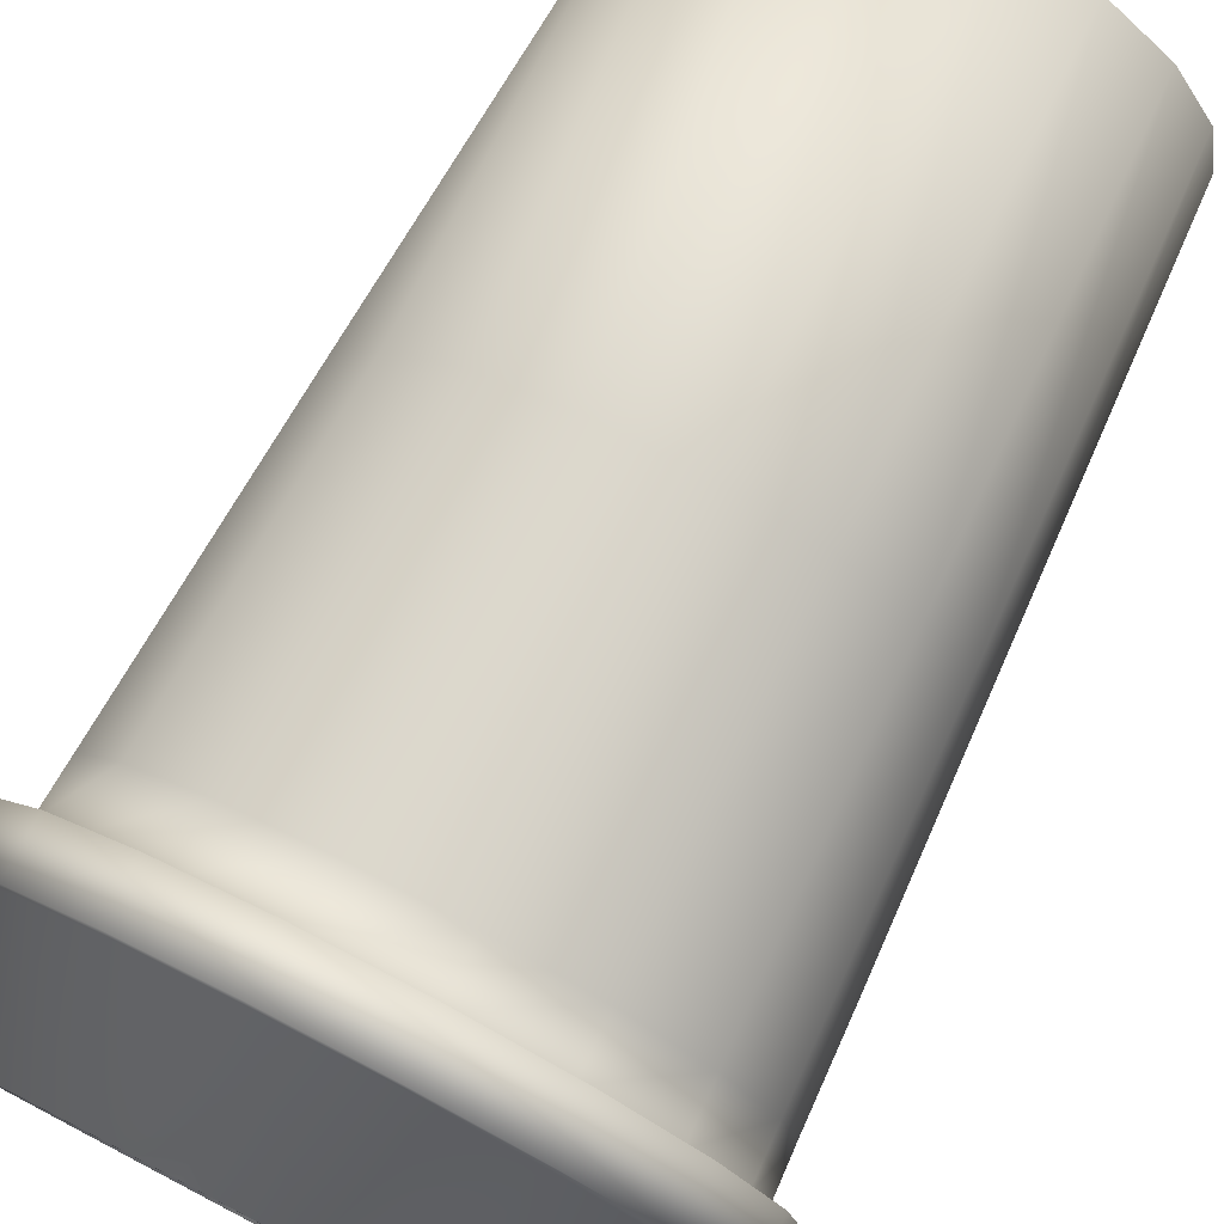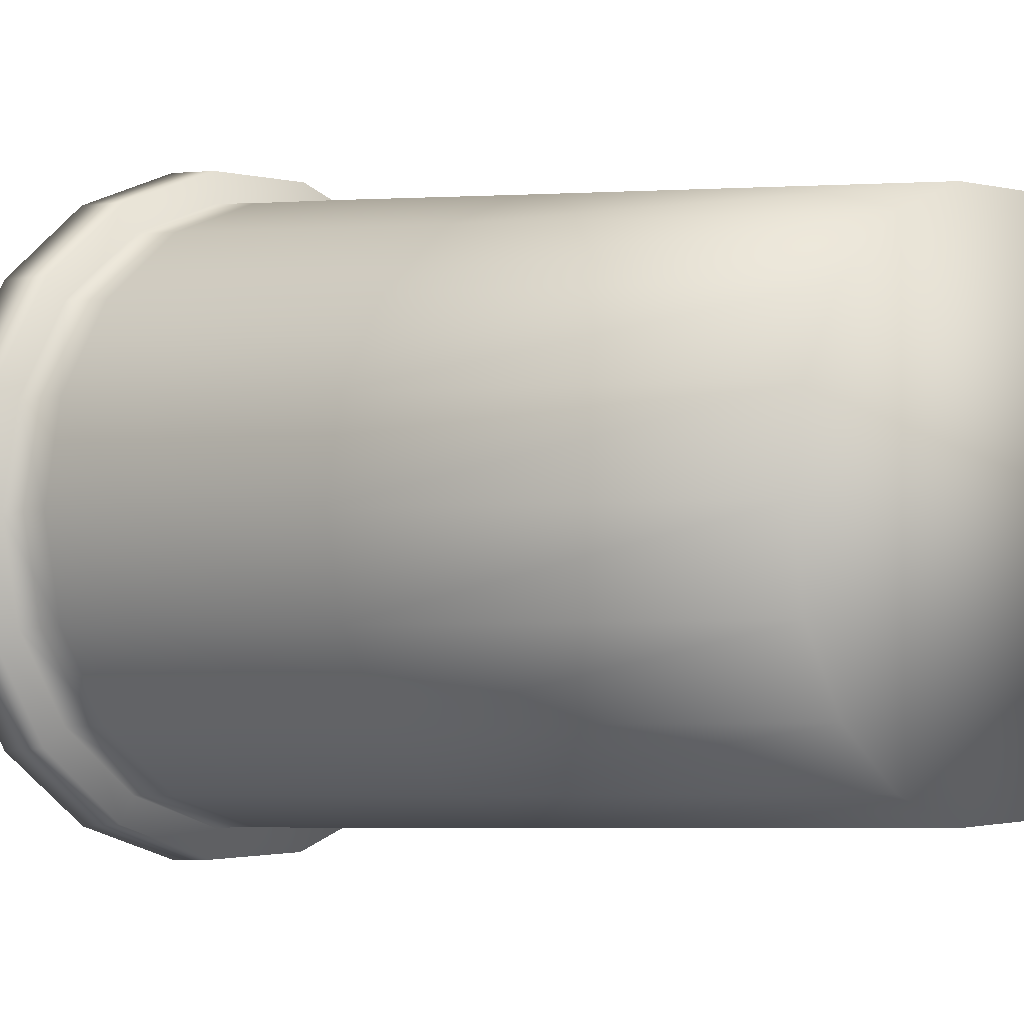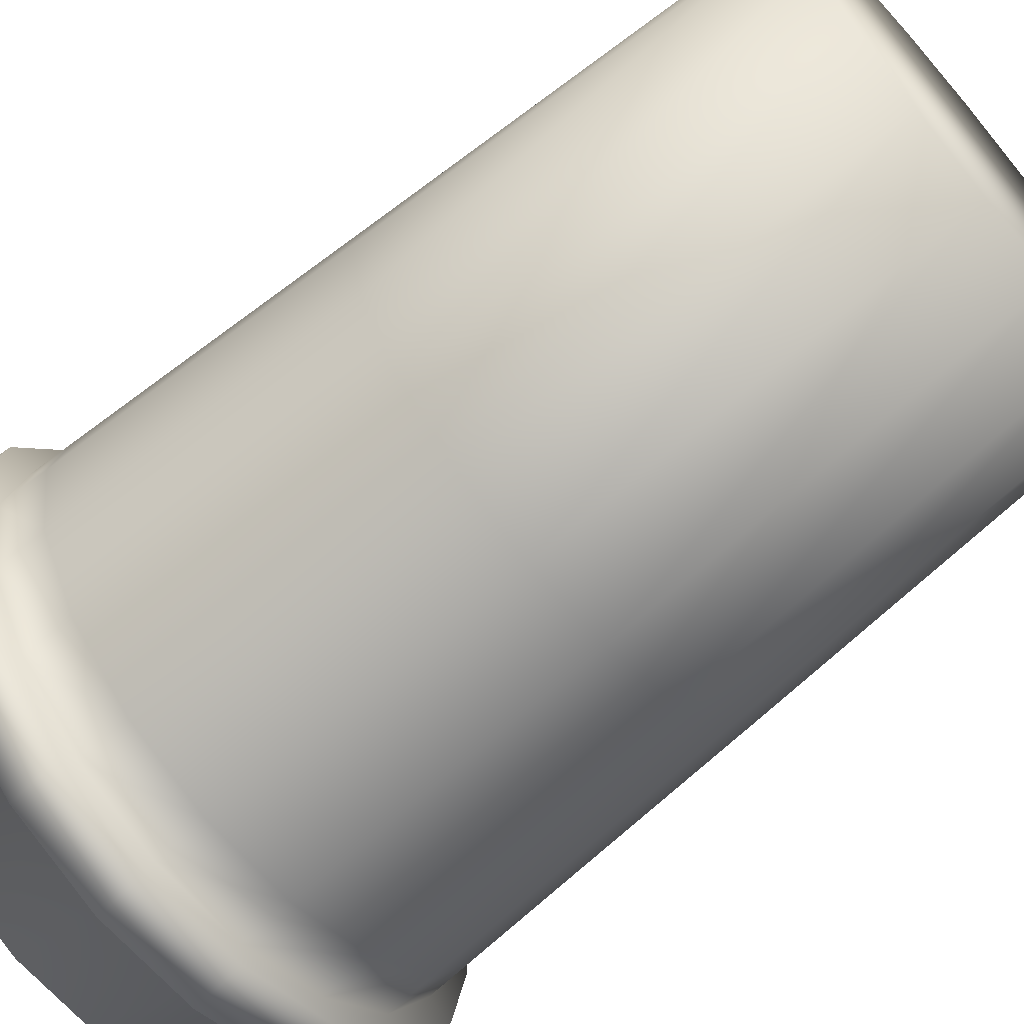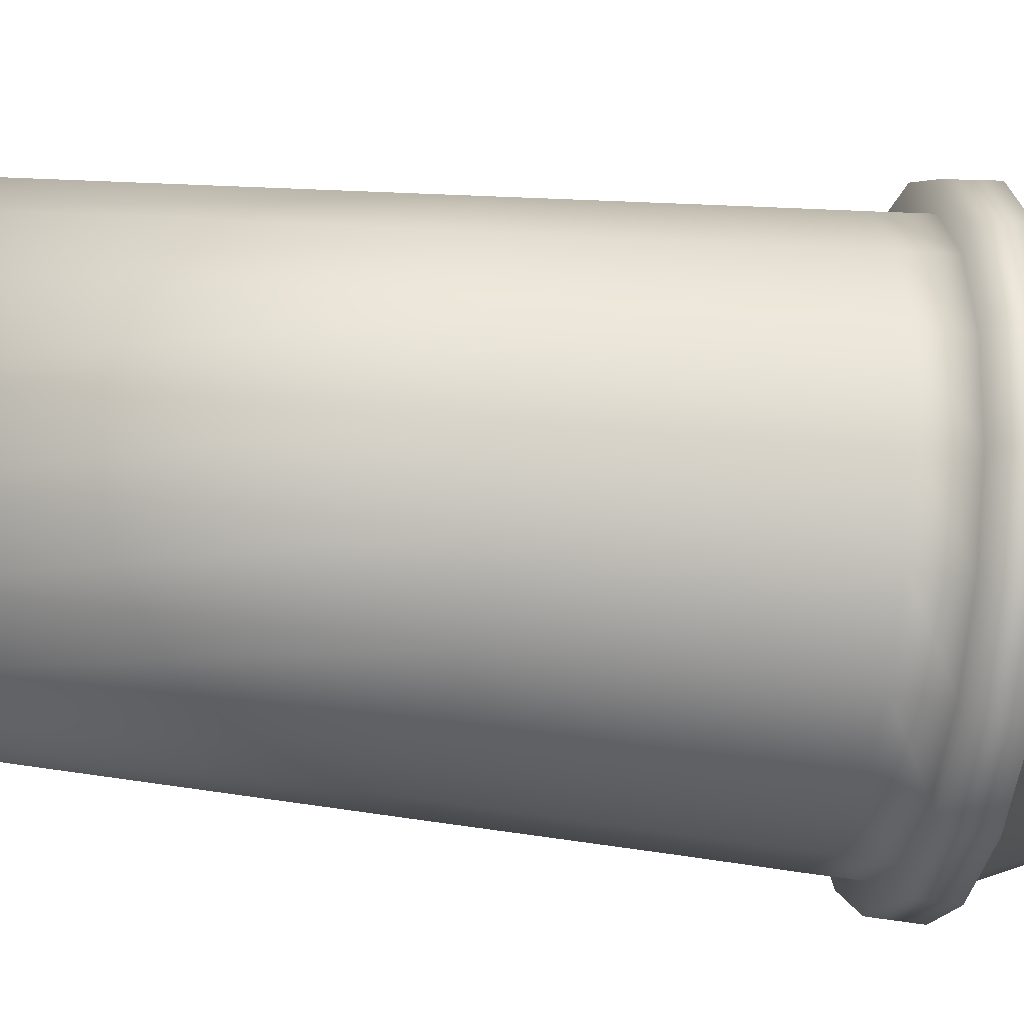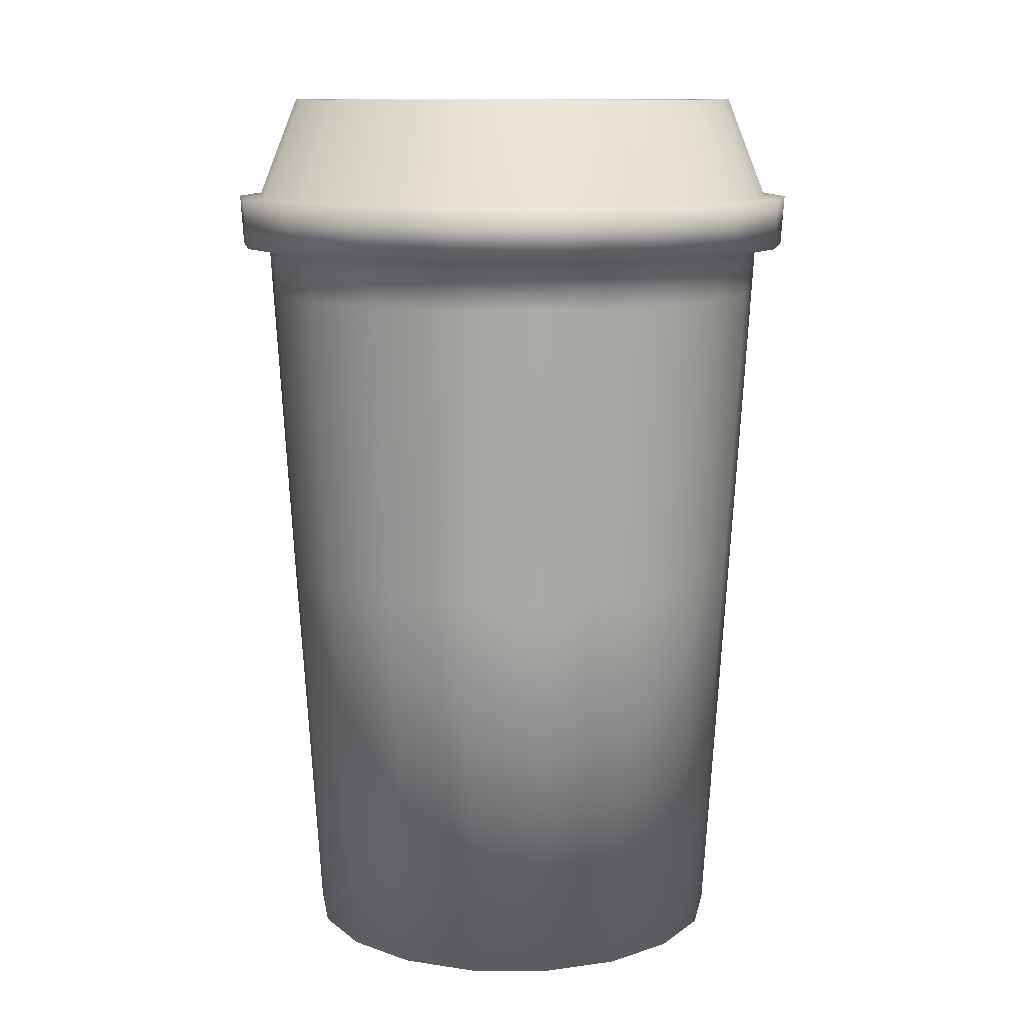
<metadata>
{"format":"obj","ext":"obj","renderer":"f3d","projection":"perspective","resolution":1024,"background":"white","views":[{"elev":77.3,"azim":-152.6,"up":"+Z"},{"elev":-0.9,"azim":-46.1,"up":"+Z"},{"elev":-66.5,"azim":-49.4,"up":"+Z"},{"elev":-36.0,"azim":81.5,"up":"+Z"},{"elev":11.2,"azim":-159.2,"up":"+Y"}]}
</metadata>
<code>
v 3.097 1.022 -0.426
v 3.099 1.022 -0.4125
v 3.097 1.022 -0.3991
v 3.09 1.022 -0.3873
v 3.08 1.022 -0.3785
v 3.067 1.022 -0.3739
v 3.053 1.022 -0.3739
v 3.041 1.022 -0.3785
v 3.03 1.022 -0.3873
v 3.023 1.022 -0.3991
v 3.021 1.022 -0.4125
v 3.023 1.022 -0.426
v 3.03 1.022 -0.4378
v 3.041 1.022 -0.4465
v 3.053 1.022 -0.4512
v 3.067 1.022 -0.4512
v 3.08 1.022 -0.4465
v 3.09 1.022 -0.4378
v 3.104 1.093 -0.4125
v 3.101 1.093 -0.4275
v 3.094 1.093 -0.4406
v 3.082 1.093 -0.4503
v 3.068 1.093 -0.4555
v 3.053 1.093 -0.4555
v 3.038 1.093 -0.4503
v 3.027 1.093 -0.4406
v 3.019 1.093 -0.4275
v 3.017 1.093 -0.4125
v 3.019 1.093 -0.3976
v 3.027 1.093 -0.3845
v 3.038 1.093 -0.3748
v 3.053 1.093 -0.3696
v 3.068 1.093 -0.3696
v 3.082 1.093 -0.3748
v 3.094 1.093 -0.3845
v 3.101 1.093 -0.3976
v 3.103 1.129 -0.4282
v 3.106 1.129 -0.4125
v 3.095 1.129 -0.442
v 3.083 1.129 -0.4522
v 3.068 1.129 -0.4577
v 3.052 1.129 -0.4577
v 3.037 1.129 -0.4522
v 3.025 1.129 -0.442
v 3.017 1.129 -0.4282
v 3.014 1.129 -0.4125
v 3.017 1.129 -0.3969
v 3.025 1.129 -0.3831
v 3.037 1.129 -0.3729
v 3.052 1.129 -0.3674
v 3.068 1.129 -0.3674
v 3.083 1.129 -0.3729
v 3.095 1.129 -0.3831
v 3.103 1.129 -0.3969
v 3.104 1.147 -0.4286
v 3.107 1.147 -0.4125
v 3.096 1.147 -0.4427
v 3.084 1.147 -0.4532
v 3.068 1.147 -0.4587
v 3.052 1.147 -0.4587
v 3.037 1.147 -0.4532
v 3.024 1.147 -0.4427
v 3.016 1.147 -0.4286
v 3.013 1.147 -0.4125
v 3.016 1.147 -0.3965
v 3.024 1.147 -0.3824
v 3.037 1.147 -0.3719
v 3.052 1.147 -0.3664
v 3.068 1.147 -0.3664
v 3.084 1.147 -0.3719
v 3.096 1.147 -0.3824
v 3.104 1.147 -0.3965
v 3.105 1.156 -0.4288
v 3.108 1.156 -0.4125
v 3.097 1.156 -0.443
v 3.084 1.156 -0.4536
v 3.068 1.156 -0.4593
v 3.052 1.156 -0.4593
v 3.037 1.156 -0.4536
v 3.024 1.156 -0.443
v 3.016 1.156 -0.4288
v 3.013 1.156 -0.4125
v 3.016 1.156 -0.3963
v 3.024 1.156 -0.382
v 3.037 1.156 -0.3715
v 3.052 1.156 -0.3658
v 3.068 1.156 -0.3658
v 3.084 1.156 -0.3715
v 3.097 1.156 -0.382
v 3.105 1.156 -0.3963
v 3.113 1.156 -0.4128
v 3.109 1.156 -0.4307
v 3.11 1.165 -0.4304
v 3.113 1.165 -0.4123
v 3.1 1.156 -0.4464
v 3.101 1.165 -0.4463
v 3.086 1.156 -0.458
v 3.087 1.165 -0.4582
v 3.069 1.156 -0.4641
v 3.07 1.165 -0.4646
v 3.051 1.156 -0.464
v 3.051 1.165 -0.4647
v 3.034 1.156 -0.4577
v 3.034 1.165 -0.4585
v 3.02 1.156 -0.446
v 3.02 1.165 -0.4468
v 3.011 1.156 -0.4302
v 3.011 1.165 -0.4309
v 3.008 1.156 -0.4123
v 3.007 1.165 -0.4128
v 3.011 1.156 -0.3944
v 3.01 1.165 -0.3947
v 3.02 1.156 -0.3787
v 3.02 1.165 -0.3788
v 3.034 1.156 -0.3671
v 3.034 1.165 -0.3669
v 3.052 1.156 -0.3609
v 3.051 1.165 -0.3605
v 3.07 1.156 -0.361
v 3.069 1.165 -0.3604
v 3.087 1.156 -0.3674
v 3.086 1.165 -0.3666
v 3.101 1.156 -0.3791
v 3.101 1.165 -0.3783
v 3.109 1.156 -0.3949
v 3.11 1.165 -0.3942
v 3.109 1.165 -0.4125
v 3.106 1.165 -0.4292
v 3.098 1.165 -0.444
v 3.085 1.165 -0.4549
v 3.069 1.165 -0.4607
v 3.052 1.165 -0.4607
v 3.036 1.165 -0.455
v 3.023 1.165 -0.444
v 3.014 1.165 -0.4293
v 3.011 1.165 -0.4126
v 3.014 1.165 -0.3959
v 3.023 1.165 -0.3811
v 3.036 1.165 -0.3702
v 3.052 1.165 -0.3644
v 3.069 1.165 -0.3643
v 3.085 1.165 -0.3701
v 3.098 1.165 -0.381
v 3.106 1.165 -0.3958
v 3.102 1.184 -0.4125
v 3.099 1.184 -0.4268
v 3.092 1.184 -0.4393
v 3.081 1.184 -0.4486
v 3.068 1.184 -0.4535
v 3.053 1.184 -0.4535
v 3.039 1.184 -0.4486
v 3.028 1.184 -0.4393
v 3.021 1.184 -0.4268
v 3.019 1.184 -0.4125
v 3.021 1.184 -0.3983
v 3.028 1.184 -0.3858
v 3.039 1.184 -0.3765
v 3.053 1.184 -0.3715
v 3.068 1.184 -0.3715
v 3.081 1.184 -0.3765
v 3.092 1.184 -0.3858
v 3.099 1.184 -0.3983
v 3.085 1.177 -0.4026
v 3.086 1.177 -0.3906
v 3.091 1.177 -0.4004
v 3.093 1.177 -0.4116
v 3.09 1.177 -0.4029
v 3.093 1.184 -0.4245
v 3.095 1.184 -0.4125
v 3.087 1.184 -0.435
v 3.078 1.184 -0.4428
v 3.084 1.184 -0.4378
v 3.085 1.184 -0.4367
v 3.066 1.184 -0.447
v 3.07 1.184 -0.4457
v 3.054 1.184 -0.447
v 3.059 1.184 -0.447
v 3.053 1.184 -0.4473
v 3.054 1.184 -0.4467
v 3.034 1.184 -0.435
v 3.043 1.184 -0.4428
v 3.027 1.184 -0.4245
v 3.025 1.184 -0.4125
v 3.027 1.184 -0.4006
v 3.034 1.184 -0.3901
v 3.043 1.184 -0.3823
v 3.054 1.184 -0.3781
v 3.066 1.184 -0.3781
v 3.078 1.184 -0.3823
v 3.087 1.184 -0.3901
v 3.093 1.184 -0.4006
v 3.093 1.181 -0.4245
v 3.095 1.181 -0.4143
v 3.095 1.181 -0.4125
v 3.087 1.181 -0.435
v 3.086 1.181 -0.4359
v 3.071 1.181 -0.4454
v 3.078 1.181 -0.4428
v 3.054 1.181 -0.447
v 3.066 1.181 -0.447
v 3.043 1.181 -0.4428
v 3.034 1.181 -0.435
v 3.027 1.181 -0.4245
v 3.033 1.181 -0.4341
v 3.025 1.181 -0.4125
v 3.027 1.181 -0.4203
v 3.027 1.181 -0.4006
v 3.026 1.181 -0.4096
v 3.034 1.181 -0.3901
v 3.043 1.181 -0.3823
v 3.054 1.181 -0.3781
v 3.066 1.181 -0.3781
v 3.078 1.181 -0.3823
v 3.072 1.181 -0.3802
v 3.087 1.181 -0.3901
v 3.093 1.181 -0.4006
v 3.084 1.181 -0.4378
v 3.077 1.177 -0.3833
v 3.071 1.177 -0.3905
v 3.072 1.177 -0.3814
v 3.071 1.177 -0.4017
v 3.071 1.181 -0.4369
v 3.086 1.181 -0.4241
v 3.071 1.181 -0.4231
v 3.033 1.181 -0.4207
v 3.086 1.181 -0.4137
v 3.071 1.181 -0.4127
v 3.034 1.181 -0.4101
v 3.093 1.177 -0.4133
v 3.085 1.177 -0.4128
v 3.071 1.177 -0.4118
v 3.028 1.177 -0.4089
v 3.03 1.177 -0.4005
v 3.031 1.177 -0.3991
v 3.036 1.177 -0.4094
v 3.036 1.177 -0.3994
v 3.036 1.177 -0.3904
v 3.035 1.177 -0.3906
v 3.044 1.177 -0.3833
v 3.055 1.177 -0.3794
v 3.066 1.177 -0.3794
v 3.093 1.178 -0.4133
v 3.093 1.178 -0.4116
v 3.085 1.178 -0.4128
v 3.071 1.178 -0.4118
v 3.036 1.178 -0.4094
v 3.028 1.178 -0.4089
v 3.03 1.178 -0.4005
v 3.035 1.178 -0.3906
v 3.044 1.178 -0.3833
v 3.055 1.178 -0.3794
v 3.066 1.178 -0.3794
v 3.072 1.178 -0.3814
v 3.077 1.178 -0.3833
v 3.086 1.178 -0.3906
v 3.091 1.178 -0.4004
f 1 2 3
f 3 4 5
f 5 6 7
f 3 5 7
f 1 3 7
f 7 8 9
f 9 10 11
f 7 9 11
f 1 7 11
f 11 12 13
f 13 14 15
f 11 13 15
f 1 11 15
f 15 16 17
f 1 15 17
f 1 17 18
f 19 2 1
f 1 20 19
f 20 1 18
f 18 21 20
f 21 18 17
f 17 22 21
f 22 17 16
f 16 23 22
f 23 16 15
f 15 24 23
f 24 15 14
f 14 25 24
f 25 14 13
f 13 26 25
f 26 13 12
f 12 27 26
f 27 12 11
f 11 28 27
f 28 11 10
f 10 29 28
f 29 10 9
f 9 30 29
f 30 9 8
f 8 31 30
f 31 8 7
f 7 32 31
f 32 7 6
f 6 33 32
f 33 6 5
f 5 34 33
f 34 5 4
f 4 35 34
f 35 4 3
f 3 36 35
f 36 3 2
f 2 19 36
f 19 20 37
f 37 38 19
f 20 21 39
f 39 37 20
f 21 22 40
f 40 39 21
f 22 23 41
f 41 40 22
f 23 24 42
f 42 41 23
f 24 25 43
f 43 42 24
f 25 26 44
f 44 43 25
f 26 27 45
f 45 44 26
f 27 28 46
f 46 45 27
f 28 29 47
f 47 46 28
f 29 30 48
f 48 47 29
f 30 31 49
f 49 48 30
f 31 32 50
f 50 49 31
f 32 33 51
f 51 50 32
f 33 34 52
f 52 51 33
f 34 35 53
f 53 52 34
f 35 36 54
f 54 53 35
f 36 19 38
f 38 54 36
f 38 37 55
f 55 56 38
f 37 39 57
f 57 55 37
f 39 40 58
f 58 57 39
f 40 41 59
f 59 58 40
f 41 42 60
f 60 59 41
f 42 43 61
f 61 60 42
f 43 44 62
f 62 61 43
f 44 45 63
f 63 62 44
f 45 46 64
f 64 63 45
f 46 47 65
f 65 64 46
f 47 48 66
f 66 65 47
f 48 49 67
f 67 66 48
f 49 50 68
f 68 67 49
f 50 51 69
f 69 68 50
f 51 52 70
f 70 69 51
f 52 53 71
f 71 70 52
f 53 54 72
f 72 71 53
f 54 38 56
f 56 72 54
f 56 55 73
f 73 74 56
f 55 57 75
f 75 73 55
f 57 58 76
f 76 75 57
f 58 59 77
f 77 76 58
f 59 60 78
f 78 77 59
f 60 61 79
f 79 78 60
f 61 62 80
f 80 79 61
f 62 63 81
f 81 80 62
f 63 64 82
f 82 81 63
f 64 65 83
f 83 82 64
f 65 66 84
f 84 83 65
f 66 67 85
f 85 84 66
f 67 68 86
f 86 85 67
f 68 69 87
f 87 86 68
f 69 70 88
f 88 87 69
f 70 71 89
f 89 88 70
f 71 72 90
f 90 89 71
f 72 56 74
f 74 90 72
f 91 92 93
f 93 94 91
f 92 95 96
f 96 93 92
f 95 97 98
f 98 96 95
f 97 99 100
f 100 98 97
f 99 101 102
f 102 100 99
f 101 103 104
f 104 102 101
f 103 105 106
f 106 104 103
f 105 107 108
f 108 106 105
f 107 109 110
f 110 108 107
f 109 111 112
f 112 110 109
f 111 113 114
f 114 112 111
f 113 115 116
f 116 114 113
f 115 117 118
f 118 116 115
f 117 119 120
f 120 118 117
f 119 121 122
f 122 120 119
f 121 123 124
f 124 122 121
f 123 125 126
f 126 124 123
f 125 91 94
f 94 126 125
f 92 91 74
f 74 73 92
f 95 92 73
f 73 75 95
f 97 95 75
f 75 76 97
f 99 97 76
f 76 77 99
f 101 99 77
f 77 78 101
f 103 101 78
f 78 79 103
f 105 103 79
f 79 80 105
f 107 105 80
f 80 81 107
f 109 107 81
f 81 82 109
f 111 109 82
f 82 83 111
f 113 111 83
f 83 84 113
f 115 113 84
f 84 85 115
f 117 115 85
f 85 86 117
f 119 117 86
f 86 87 119
f 121 119 87
f 87 88 121
f 123 121 88
f 88 89 123
f 125 123 89
f 89 90 125
f 91 125 90
f 90 74 91
f 127 94 93
f 93 128 127
f 128 93 96
f 96 129 128
f 129 96 98
f 98 130 129
f 130 98 100
f 100 131 130
f 131 100 102
f 102 132 131
f 132 102 104
f 104 133 132
f 133 104 106
f 106 134 133
f 134 106 108
f 108 135 134
f 135 108 110
f 110 136 135
f 136 110 112
f 112 137 136
f 137 112 114
f 114 138 137
f 138 114 116
f 116 139 138
f 139 116 118
f 118 140 139
f 140 118 120
f 120 141 140
f 141 120 122
f 122 142 141
f 142 122 124
f 124 143 142
f 143 124 126
f 126 144 143
f 144 126 94
f 94 127 144
f 145 127 128
f 128 146 145
f 146 128 129
f 129 147 146
f 147 129 130
f 130 148 147
f 148 130 131
f 131 149 148
f 149 131 132
f 132 150 149
f 150 132 133
f 133 151 150
f 151 133 134
f 134 152 151
f 152 134 135
f 135 153 152
f 153 135 136
f 136 154 153
f 154 136 137
f 137 155 154
f 155 137 138
f 138 156 155
f 156 138 139
f 139 157 156
f 157 139 140
f 140 158 157
f 158 140 141
f 141 159 158
f 159 141 142
f 142 160 159
f 160 142 143
f 143 161 160
f 161 143 144
f 144 162 161
f 162 144 127
f 127 145 162
f 163 164 165
f 165 166 167
f 163 165 167
f 145 146 168
f 168 169 145
f 146 147 170
f 170 168 146
f 147 148 171
f 147 171 172
f 147 172 173
f 147 173 170
f 148 149 174
f 148 174 175
f 148 175 171
f 149 150 176
f 149 176 177
f 149 177 174
f 176 150 178
f 178 179 176
f 151 152 180
f 180 181 151
f 152 153 182
f 182 180 152
f 153 154 183
f 183 182 153
f 154 155 184
f 184 183 154
f 155 156 185
f 185 184 155
f 156 157 186
f 186 185 156
f 157 158 187
f 187 186 157
f 158 159 188
f 188 187 158
f 159 160 189
f 189 188 159
f 160 161 190
f 190 189 160
f 161 162 191
f 191 190 161
f 162 145 169
f 169 191 162
f 169 168 192
f 169 192 193
f 169 193 194
f 168 170 195
f 195 192 168
f 170 173 196
f 196 195 170
f 171 175 197
f 197 198 171
f 177 176 199
f 174 177 199
f 174 199 200
f 179 181 201
f 176 179 201
f 176 201 199
f 181 180 202
f 202 201 181
f 180 182 203
f 180 203 204
f 180 204 202
f 182 183 205
f 182 205 206
f 182 206 203
f 183 184 207
f 183 207 208
f 183 208 205
f 184 185 209
f 209 207 184
f 185 186 210
f 210 209 185
f 186 187 211
f 211 210 186
f 187 188 212
f 212 211 187
f 188 189 213
f 188 213 214
f 188 214 212
f 189 190 215
f 215 213 189
f 190 191 216
f 216 215 190
f 191 169 194
f 194 216 191
f 173 172 217
f 217 196 173
f 218 164 219
f 219 220 218
f 164 163 221
f 221 219 164
f 171 198 217
f 217 172 171
f 198 197 222
f 222 217 198
f 195 196 223
f 223 192 195
f 196 217 222
f 196 222 224
f 223 196 224
f 225 204 203
f 203 206 225
f 192 223 226
f 226 193 192
f 226 223 224
f 224 227 226
f 206 205 208
f 225 206 208
f 228 225 208
f 166 229 230
f 166 230 163
f 167 166 163
f 163 230 231
f 231 221 163
f 232 233 234
f 235 232 234
f 236 235 234
f 175 174 200
f 200 197 175
f 200 199 201
f 201 202 204
f 201 204 222
f 200 201 222
f 197 200 222
f 204 225 224
f 224 222 204
f 225 228 227
f 227 224 225
f 235 236 221
f 221 231 235
f 236 237 219
f 219 221 236
f 237 236 234
f 234 233 238
f 237 234 238
f 238 239 240
f 237 238 240
f 219 237 240
f 219 240 241
f 219 241 220
f 151 181 179
f 150 151 179
f 178 150 179
f 194 193 242
f 242 243 194
f 193 226 244
f 244 242 193
f 226 227 245
f 245 244 226
f 227 228 246
f 246 245 227
f 228 208 247
f 247 246 228
f 208 207 248
f 248 247 208
f 207 209 249
f 249 248 207
f 209 210 250
f 250 249 209
f 210 211 251
f 251 250 210
f 211 212 252
f 252 251 211
f 212 214 253
f 253 252 212
f 214 213 254
f 254 253 214
f 213 215 255
f 255 254 213
f 215 216 256
f 256 255 215
f 216 194 243
f 243 256 216
f 243 242 229
f 229 166 243
f 242 244 230
f 230 229 242
f 244 245 231
f 231 230 244
f 245 246 235
f 235 231 245
f 246 247 232
f 232 235 246
f 247 248 233
f 233 232 247
f 248 249 238
f 238 233 248
f 249 250 239
f 239 238 249
f 250 251 240
f 240 239 250
f 251 252 241
f 241 240 251
f 252 253 220
f 220 241 252
f 253 254 218
f 218 220 253
f 254 255 164
f 164 218 254
f 255 256 165
f 165 164 255
f 256 243 166
f 166 165 256

</code>
